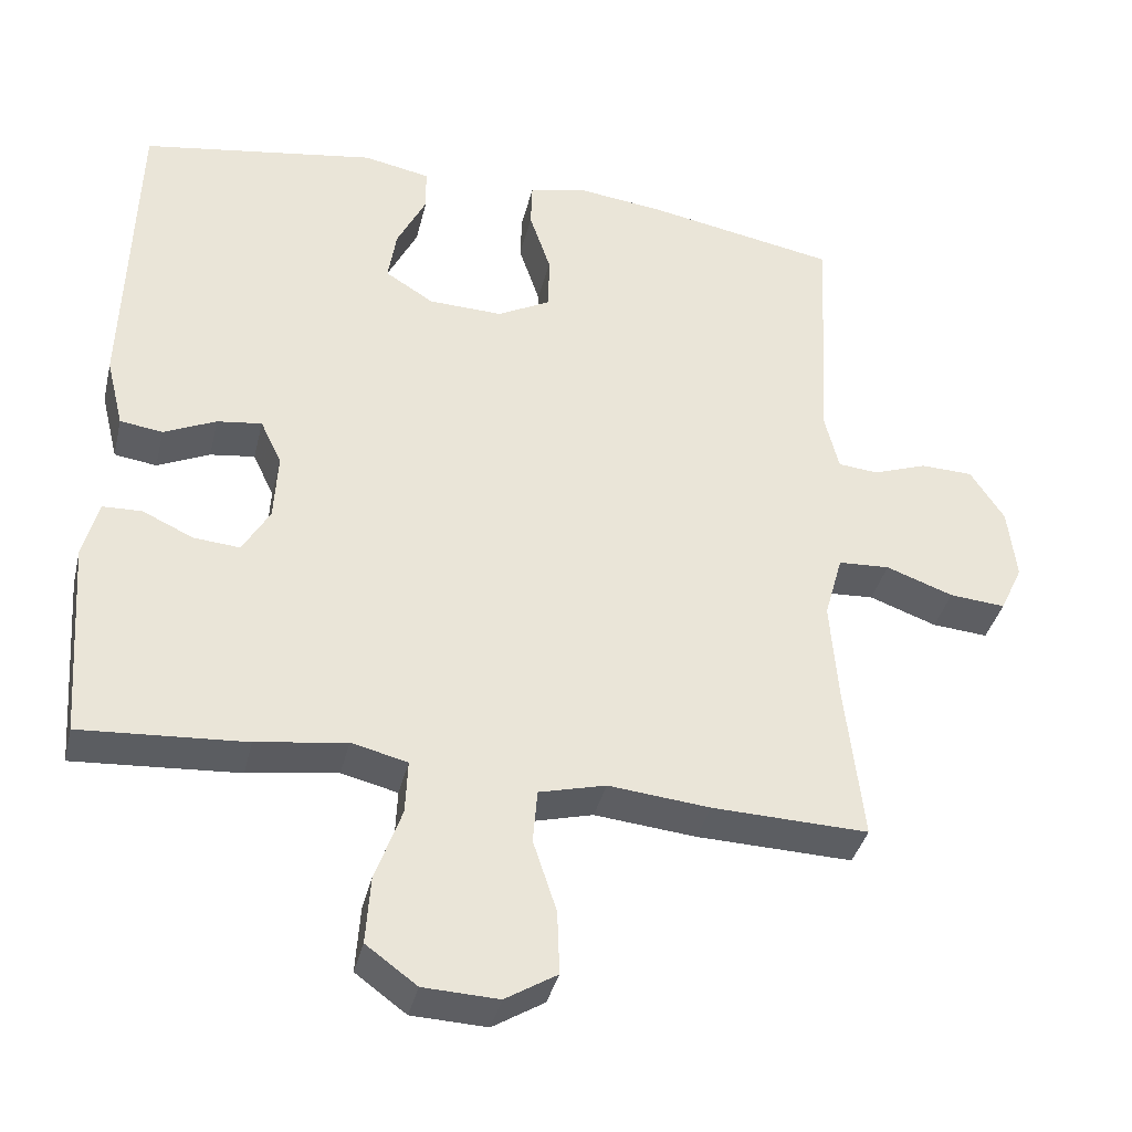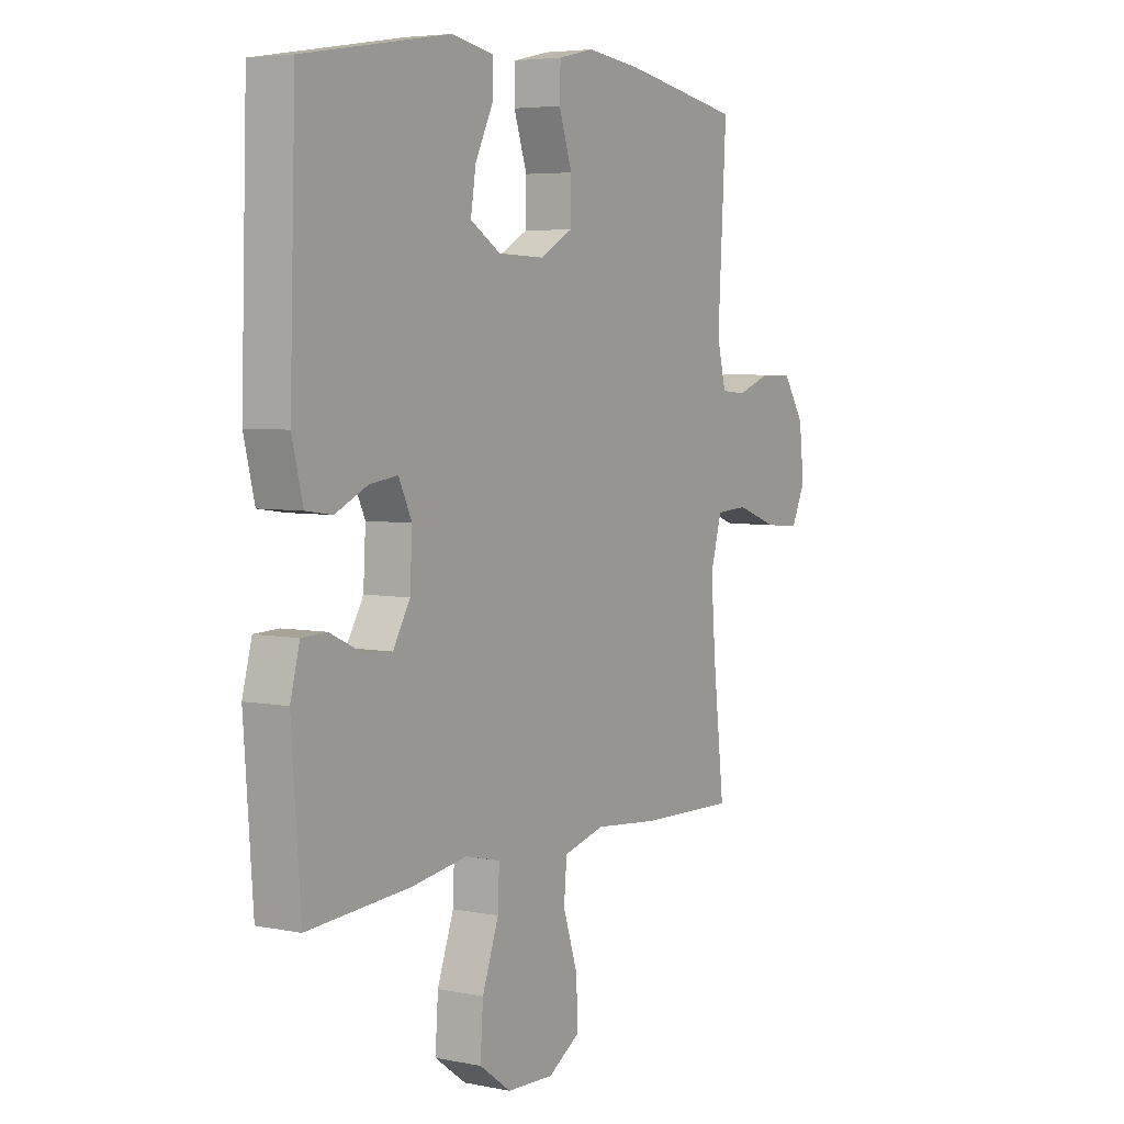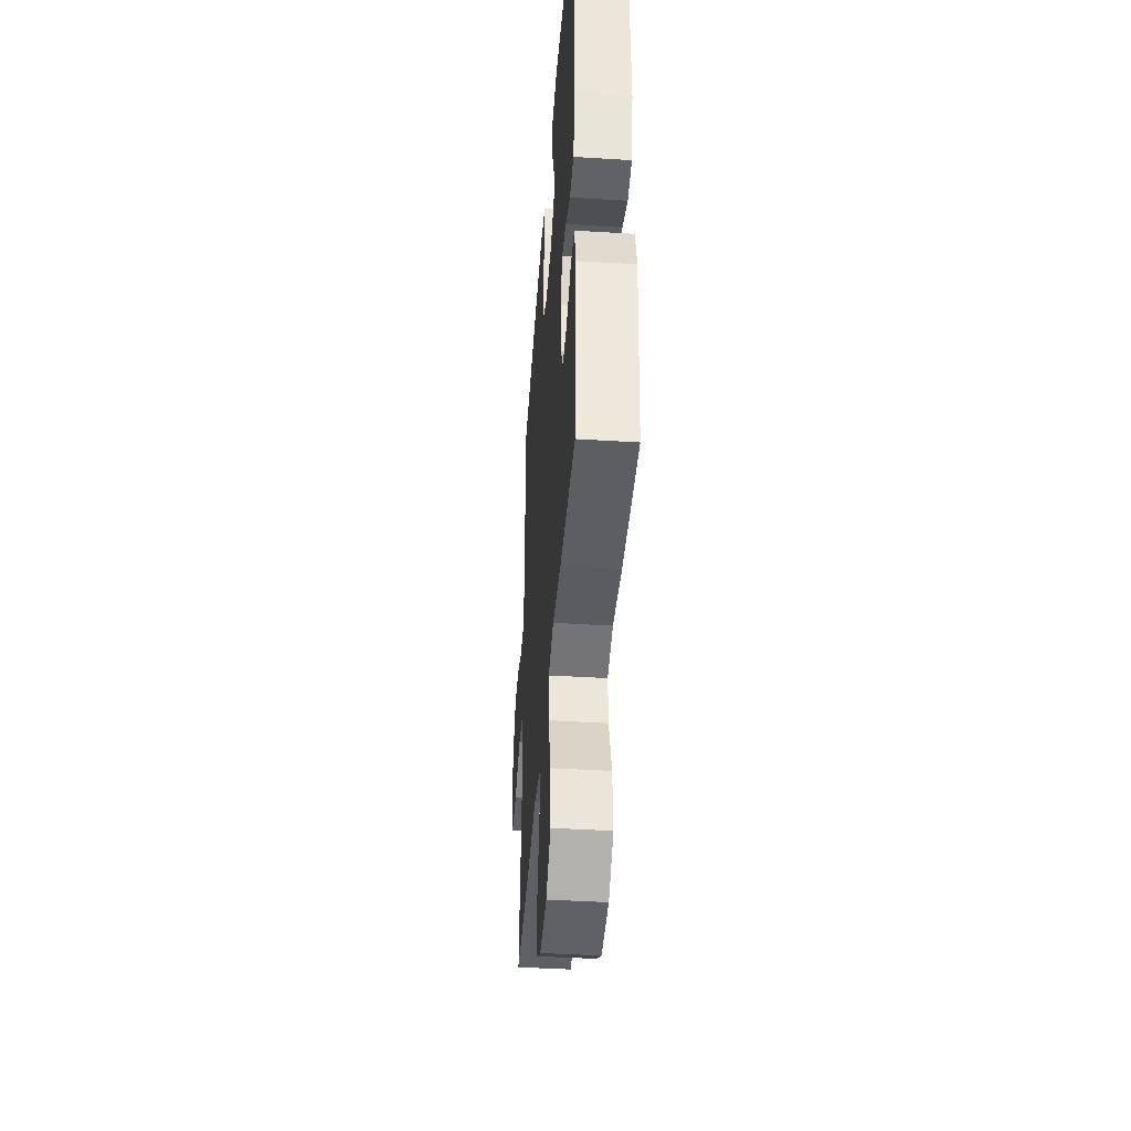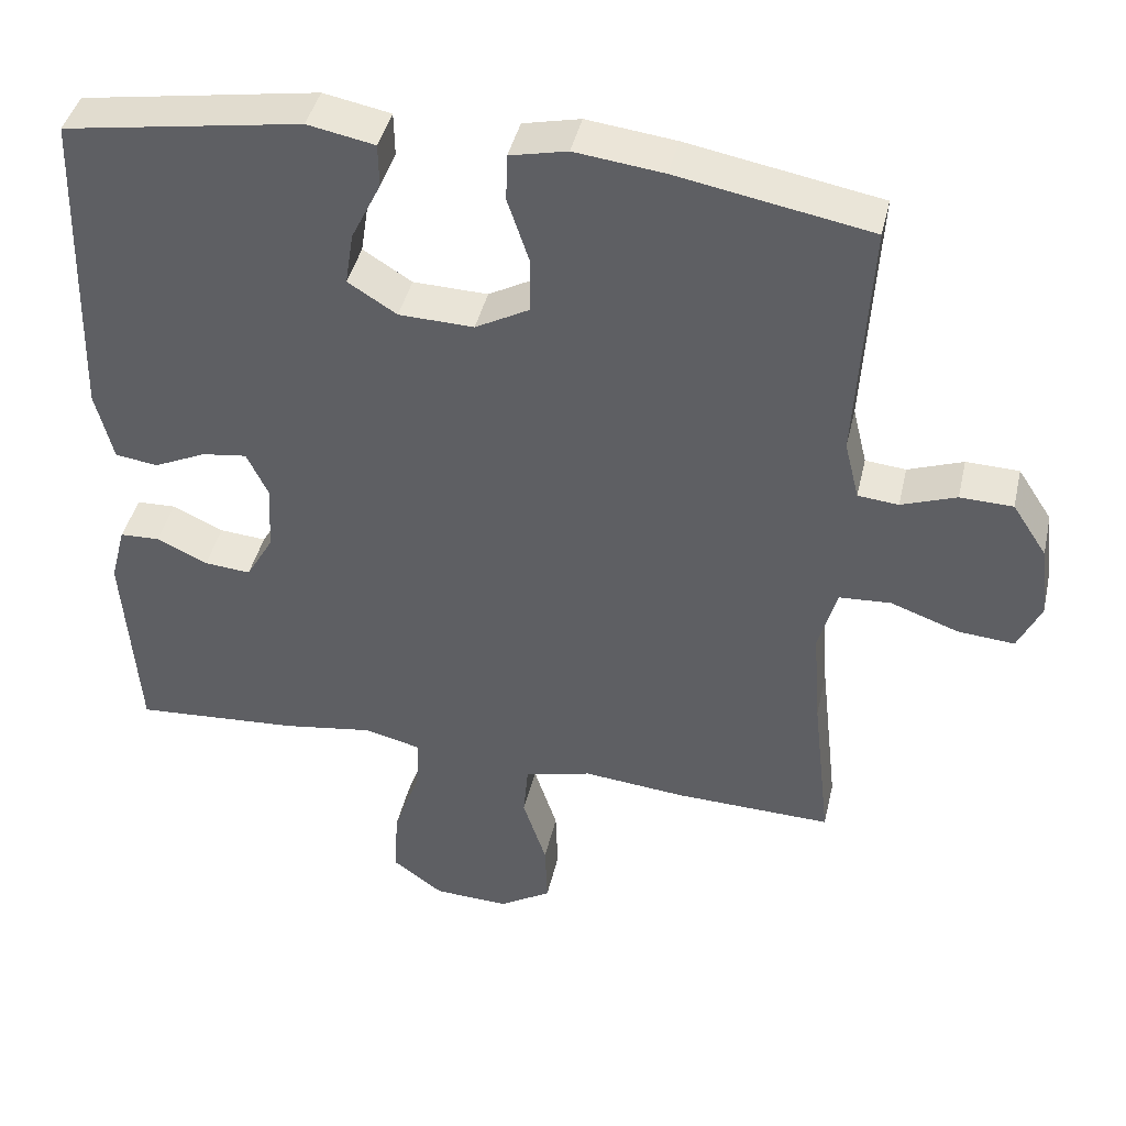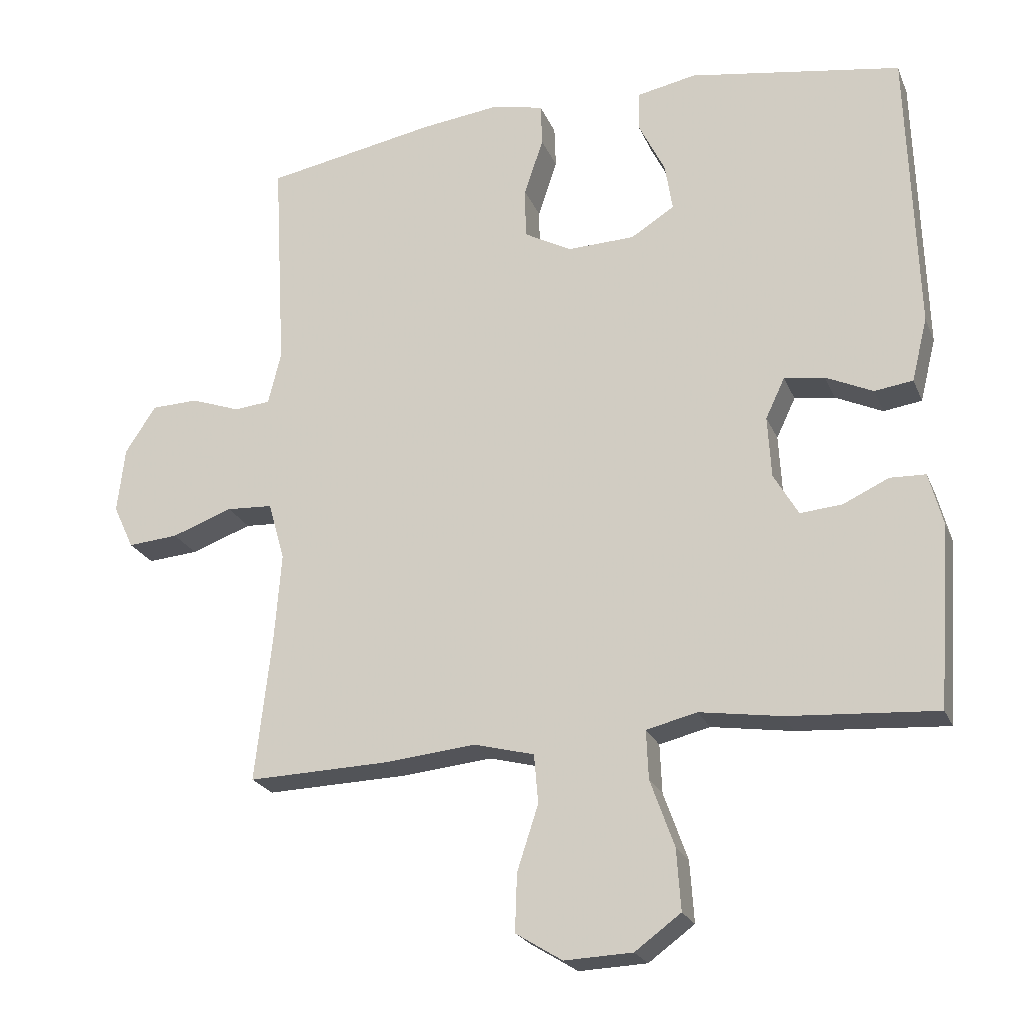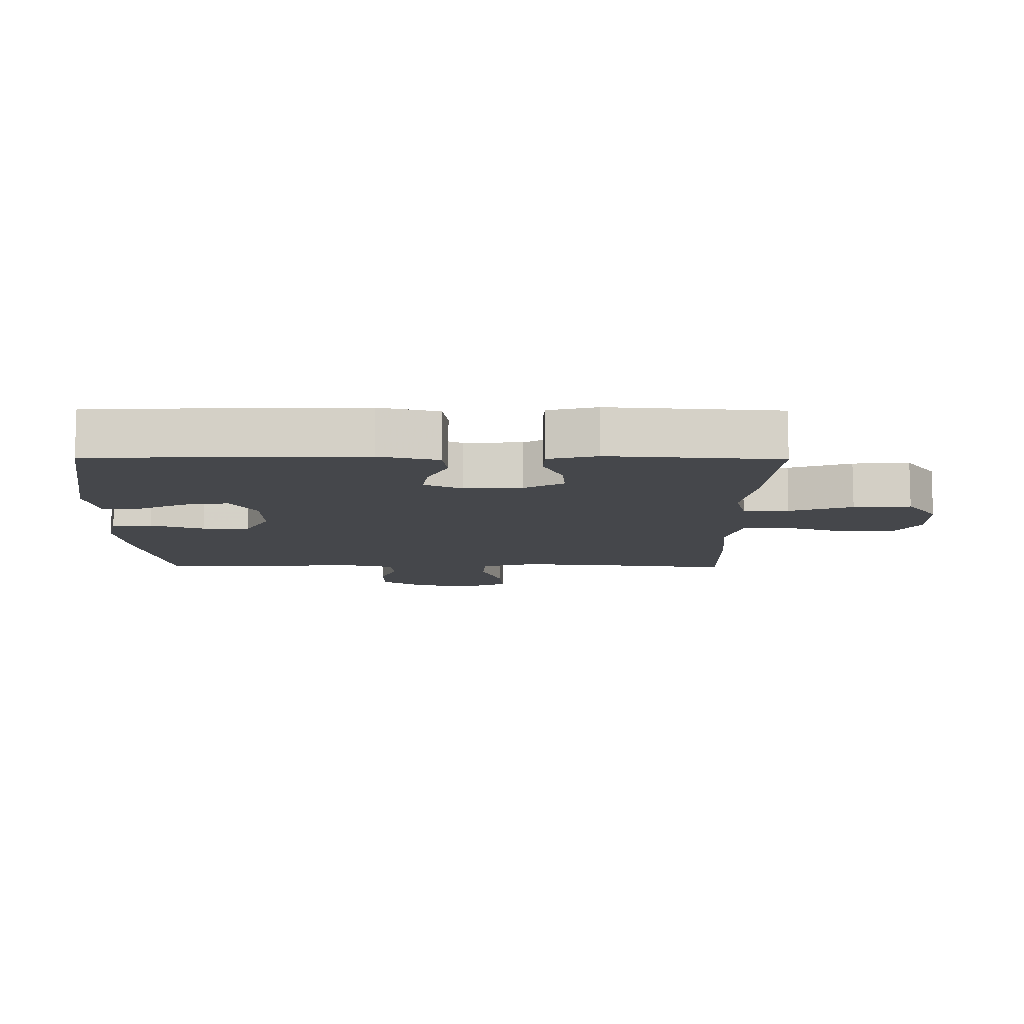
<metadata>
{"format":"obj","ext":"obj","renderer":"f3d","projection":"perspective","resolution":1024,"background":"white","views":[{"elev":-37.7,"azim":166.7,"up":"+Z"},{"elev":5.0,"azim":122.3,"up":"+Z"},{"elev":-42.5,"azim":85.8,"up":"+Z"},{"elev":42.2,"azim":-167.2,"up":"+Z"},{"elev":-22.8,"azim":18.6,"up":"+Z"},{"elev":-10.2,"azim":89.4,"up":"+Y"}]}
</metadata>
<code>
v 0.5 0.07 0.5
v 0.513 0.07 0.08
v 0.49 0.07 -0.013
v 0.434 0.07 -0.021
v 0.365 0.07 0.011
v 0.306 0.07 0.019
v 0.278 0.07 -0.04
v 0.283 0.07 -0.13
v 0.319 0.07 -0.192
v 0.38 0.07 -0.187
v 0.447 0.07 -0.156
v 0.499 0.07 -0.158
v 0.519 0.07 -0.234
v 0.5 0.07 -0.5
v 0.283 0.07 -0.485
v 0.164 0.07 -0.467
v 0.09 0.07 -0.485
v 0.093 0.07 -0.556
v 0.128 0.07 -0.654
v 0.134 0.07 -0.743
v 0.067 0.07 -0.792
v -0.032 0.07 -0.796
v -0.1 0.07 -0.754
v -0.097 0.07 -0.67
v -0.066 0.07 -0.575
v -0.072 0.07 -0.504
v -0.16 0.07 -0.481
v -0.294 0.07 -0.494
v -0.5 0.07 -0.5
v -0.476 0.07 -0.288
v -0.466 0.07 -0.158
v -0.49 0.07 -0.072
v -0.558 0.07 -0.068
v -0.647 0.07 -0.1
v -0.721 0.07 -0.106
v -0.751 0.07 -0.042
v -0.74 0.07 0.054
v -0.695 0.07 0.123
v -0.626 0.07 0.125
v -0.554 0.07 0.099
v -0.501 0.07 0.104
v -0.482 0.07 0.181
v -0.5 0.07 0.5
v -0.248 0.07 0.546
v -0.132 0.07 0.56
v -0.057 0.07 0.543
v -0.055 0.07 0.481
v -0.083 0.07 0.397
v -0.082 0.07 0.323
v -0.012 0.07 0.285
v 0.086 0.07 0.288
v 0.15 0.07 0.328
v 0.139 0.07 0.398
v 0.1 0.07 0.477
v 0.101 0.07 0.534
v 0.189 0.07 0.551
v 0.5 0 0.5
v 0.513 0 0.08
v 0.49 0 -0.013
v 0.434 0 -0.021
v 0.365 0 0.011
v 0.306 0 0.019
v 0.278 0 -0.04
v 0.283 0 -0.13
v 0.319 0 -0.192
v 0.38 0 -0.187
v 0.447 0 -0.156
v 0.499 0 -0.158
v 0.519 0 -0.234
v 0.5 0 -0.5
v 0.283 0 -0.485
v 0.164 0 -0.467
v 0.09 0 -0.485
v 0.093 0 -0.556
v 0.128 0 -0.654
v 0.134 0 -0.743
v 0.067 0 -0.792
v -0.032 0 -0.796
v -0.1 0 -0.754
v -0.097 0 -0.67
v -0.066 0 -0.575
v -0.072 0 -0.504
v -0.16 0 -0.481
v -0.294 0 -0.494
v -0.5 0 -0.5
v -0.476 0 -0.288
v -0.466 0 -0.158
v -0.49 0 -0.072
v -0.558 0 -0.068
v -0.647 0 -0.1
v -0.721 0 -0.106
v -0.751 0 -0.042
v -0.74 0 0.054
v -0.695 0 0.123
v -0.626 0 0.125
v -0.554 0 0.099
v -0.501 0 0.104
v -0.482 0 0.181
v -0.5 0 0.5
v -0.248 0 0.546
v -0.132 0 0.56
v -0.057 0 0.543
v -0.055 0 0.481
v -0.083 0 0.397
v -0.082 0 0.323
v -0.012 0 0.285
v 0.086 0 0.288
v 0.15 0 0.328
v 0.139 0 0.398
v 0.1 0 0.477
v 0.101 0 0.534
v 0.189 0 0.551
f 3 4 5
f 2 3 5
f 1 2 5
f 56 1 5
f 55 56 5
f 54 55 5
f 53 54 5
f 52 53 5 6
f 51 52 6 7
f 50 51 7 8
f 49 50 8 9
f 46 47 48
f 45 46 48
f 44 45 48
f 43 44 48
f 42 43 48
f 41 42 48 49
f 38 39 40
f 37 38 40
f 36 37 40
f 35 36 40
f 34 35 40
f 33 34 40
f 32 33 40 41
f 41 49 9
f 32 41 9
f 31 32 9
f 27 28 29 30
f 30 31 9
f 27 30 9
f 26 27 9
f 23 24 25
f 22 23 25
f 21 22 25
f 20 21 25
f 19 20 25
f 18 19 25
f 17 18 25 26
f 14 15 16
f 13 14 16
f 12 13 16
f 11 12 16
f 10 11 16
f 16 17 26
f 10 16 26
f 9 10 26
f 61 60 59
f 61 59 58
f 61 58 57
f 61 57 112
f 61 112 111
f 61 111 110
f 61 110 109
f 62 61 109 108
f 63 62 108 107
f 64 63 107 106
f 65 64 106 105
f 104 103 102
f 104 102 101
f 104 101 100
f 104 100 99
f 104 99 98
f 105 104 98 97
f 96 95 94
f 96 94 93
f 96 93 92
f 96 92 91
f 96 91 90
f 96 90 89
f 97 96 89 88
f 65 105 97
f 65 97 88
f 65 88 87
f 86 85 84 83
f 65 87 86
f 65 86 83
f 65 83 82
f 81 80 79
f 81 79 78
f 81 78 77
f 81 77 76
f 81 76 75
f 81 75 74
f 82 81 74 73
f 72 71 70
f 72 70 69
f 72 69 68
f 72 68 67
f 72 67 66
f 82 73 72
f 82 72 66
f 82 66 65
f 1 57 58 2
f 2 58 59 3
f 3 59 60 4
f 4 60 61 5
f 5 61 62 6
f 6 62 63 7
f 7 63 64 8
f 8 64 65 9
f 9 65 66 10
f 10 66 67 11
f 11 67 68 12
f 12 68 69 13
f 13 69 70 14
f 14 70 71 15
f 15 71 72 16
f 16 72 73 17
f 17 73 74 18
f 18 74 75 19
f 19 75 76 20
f 20 76 77 21
f 21 77 78 22
f 22 78 79 23
f 23 79 80 24
f 24 80 81 25
f 25 81 82 26
f 26 82 83 27
f 27 83 84 28
f 28 84 85 29
f 29 85 86 30
f 30 86 87 31
f 31 87 88 32
f 32 88 89 33
f 33 89 90 34
f 34 90 91 35
f 35 91 92 36
f 36 92 93 37
f 37 93 94 38
f 38 94 95 39
f 39 95 96 40
f 40 96 97 41
f 41 97 98 42
f 42 98 99 43
f 43 99 100 44
f 44 100 101 45
f 45 101 102 46
f 46 102 103 47
f 47 103 104 48
f 48 104 105 49
f 49 105 106 50
f 50 106 107 51
f 51 107 108 52
f 52 108 109 53
f 53 109 110 54
f 54 110 111 55
f 55 111 112 56
f 56 112 57 1

</code>
